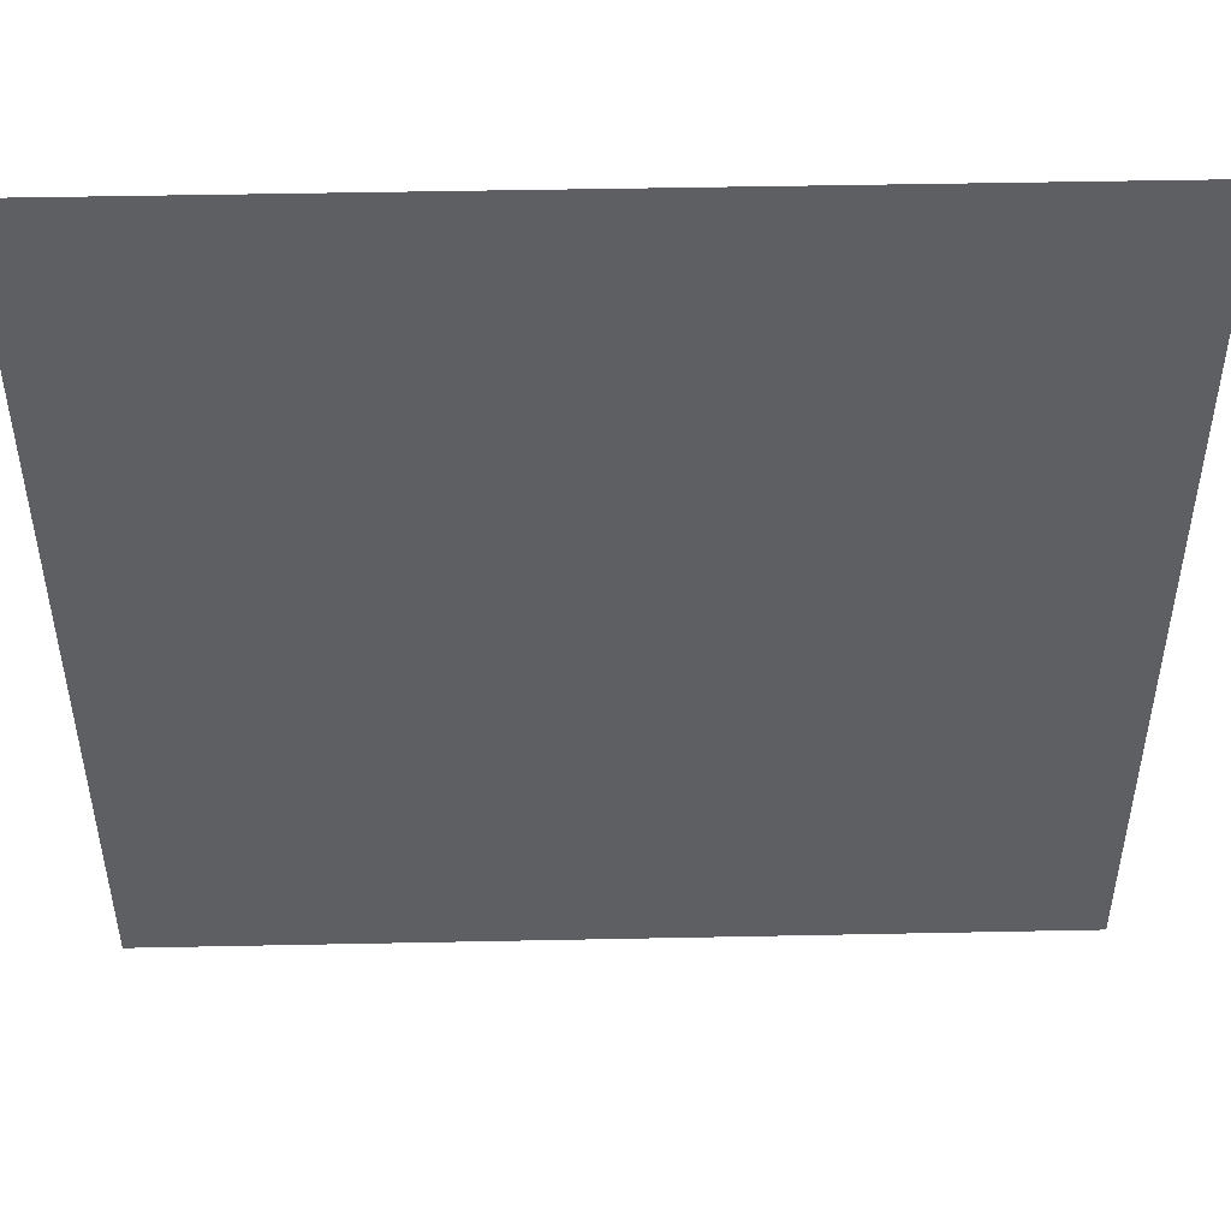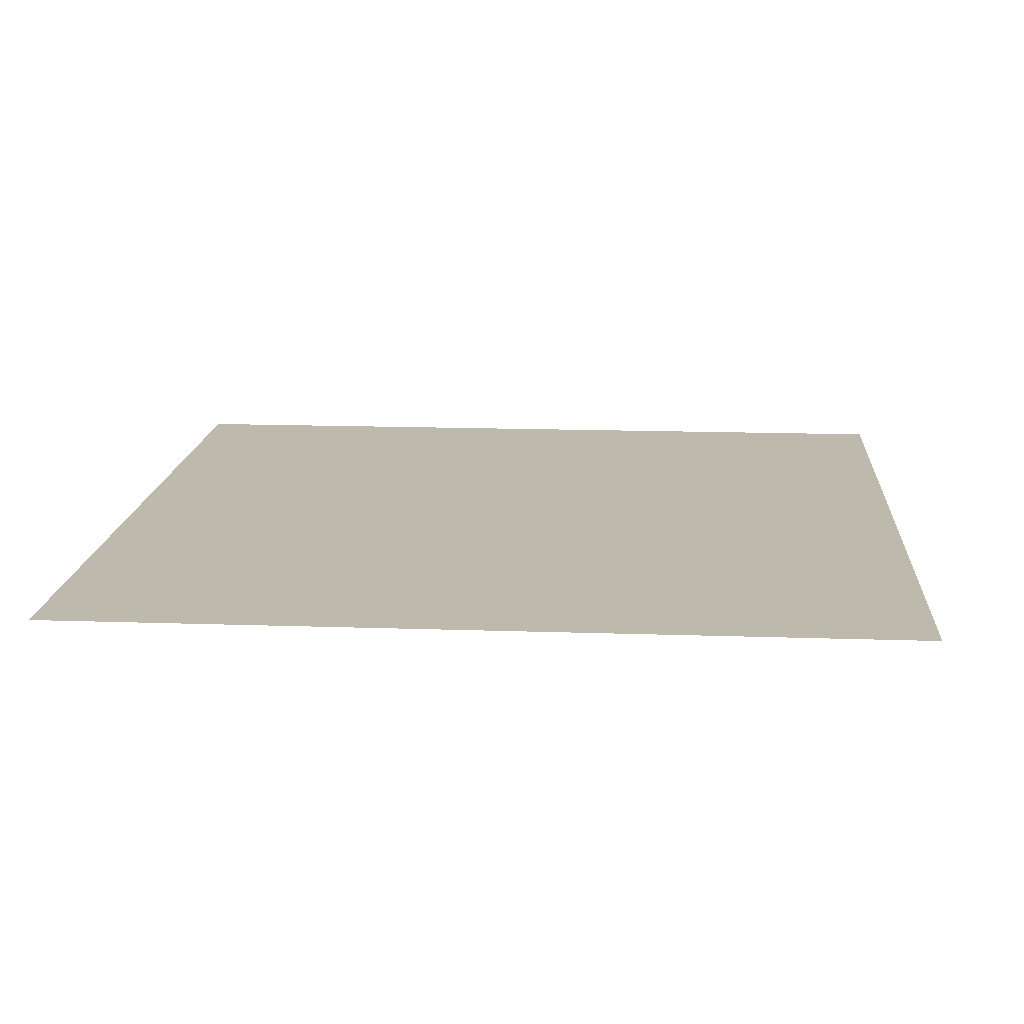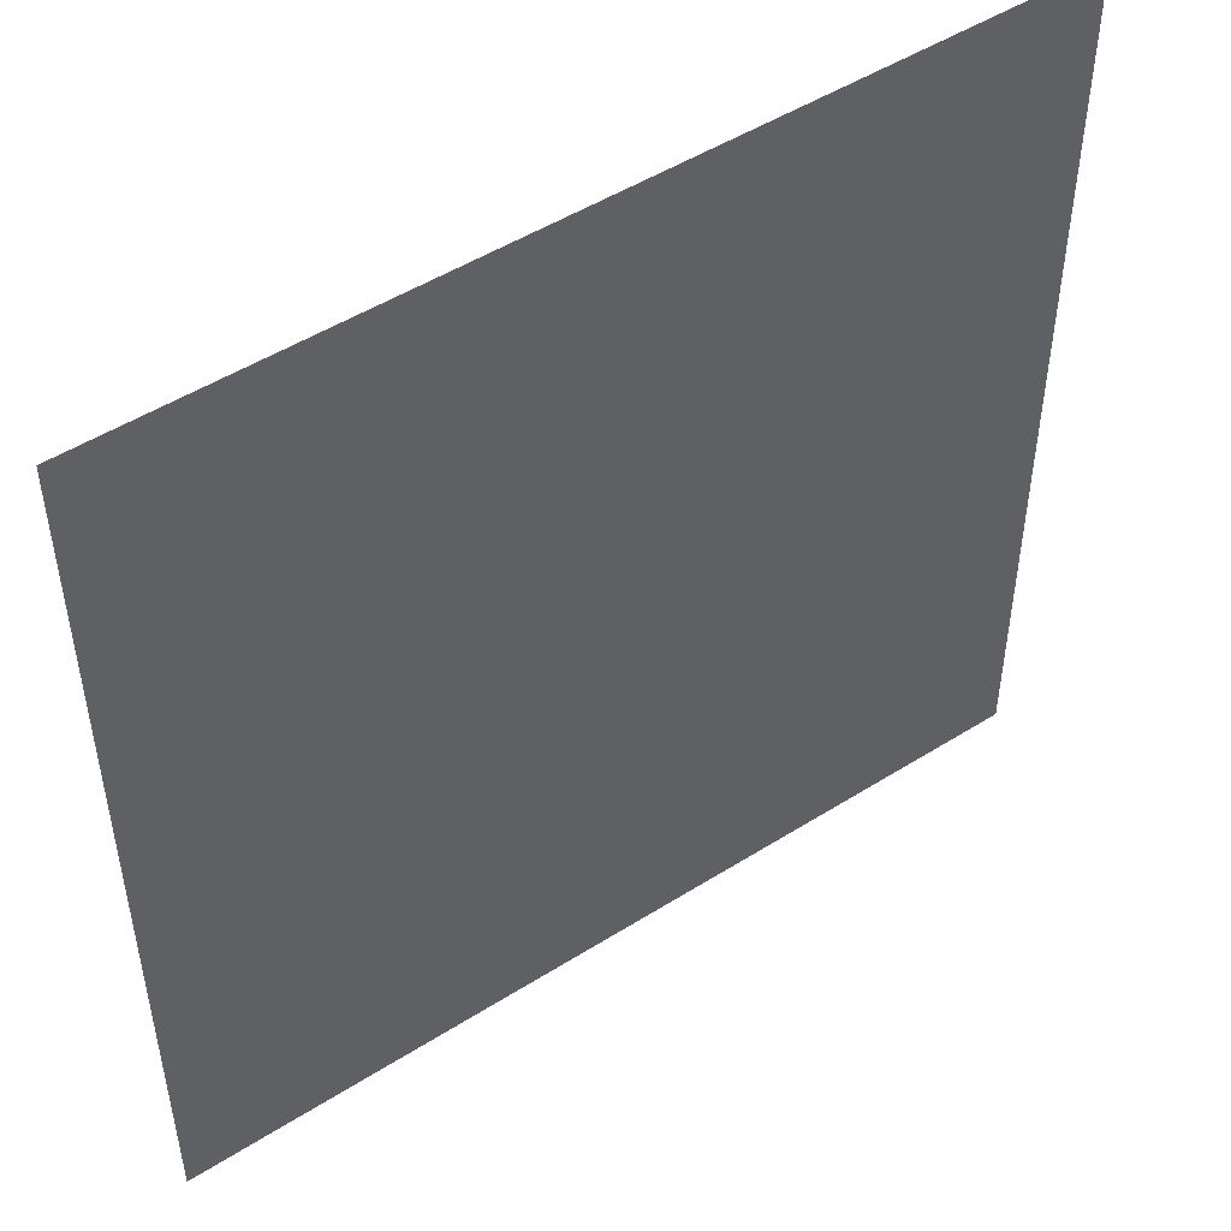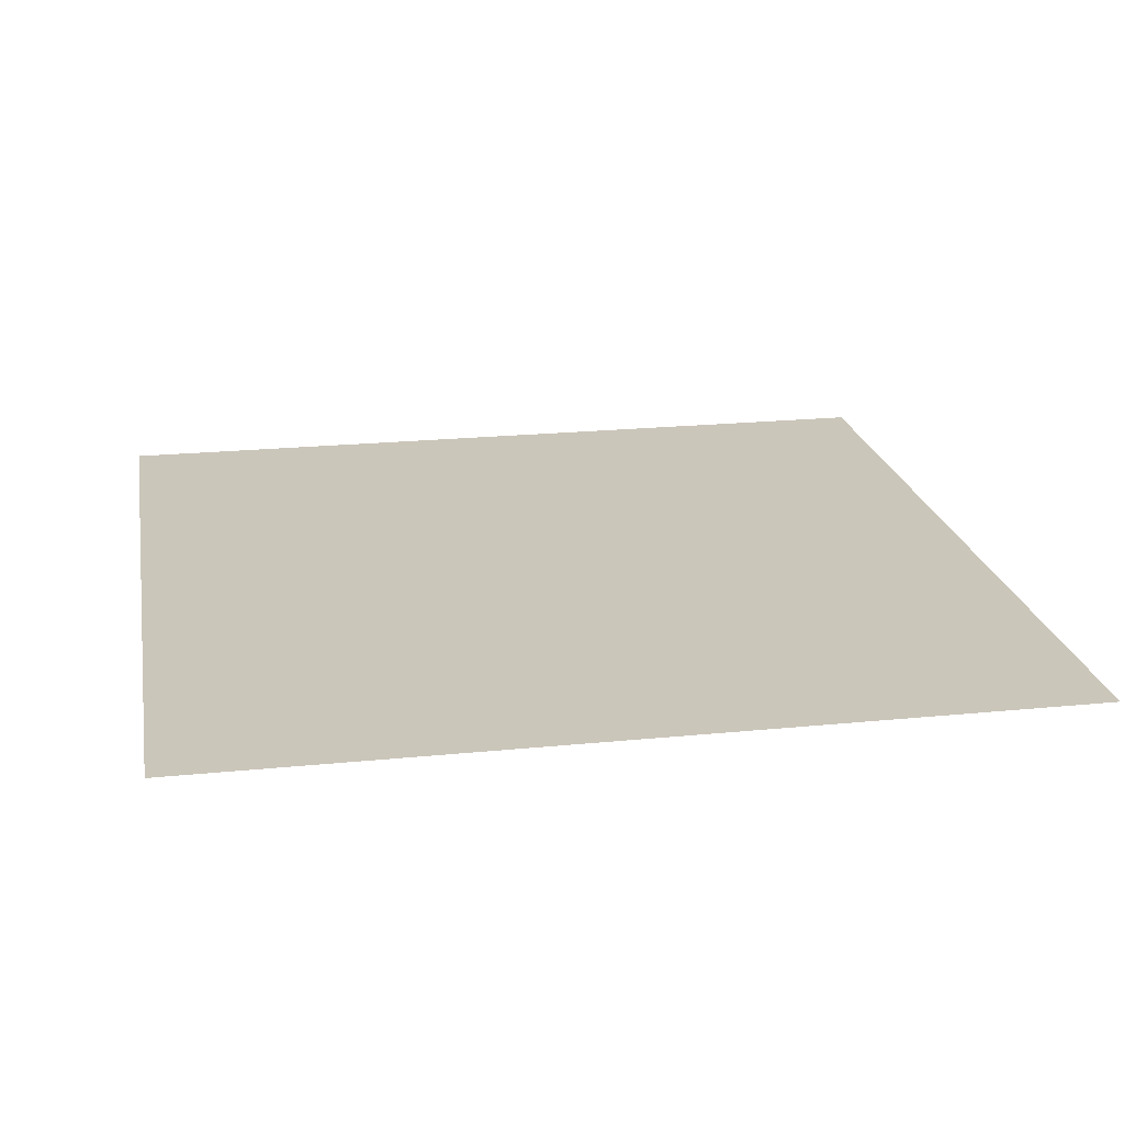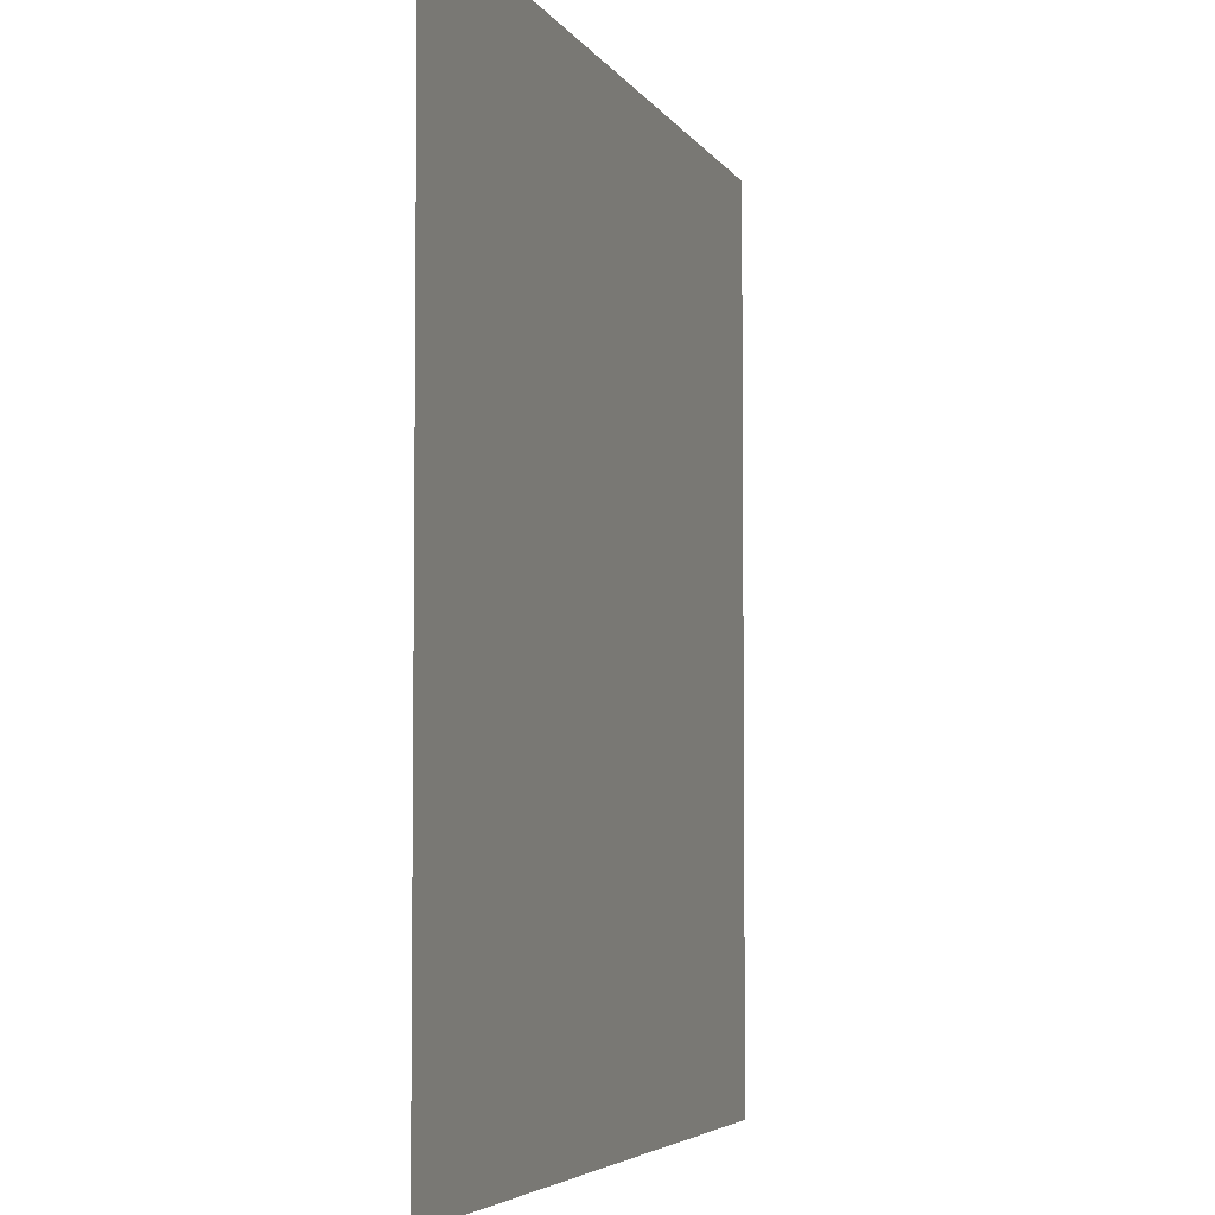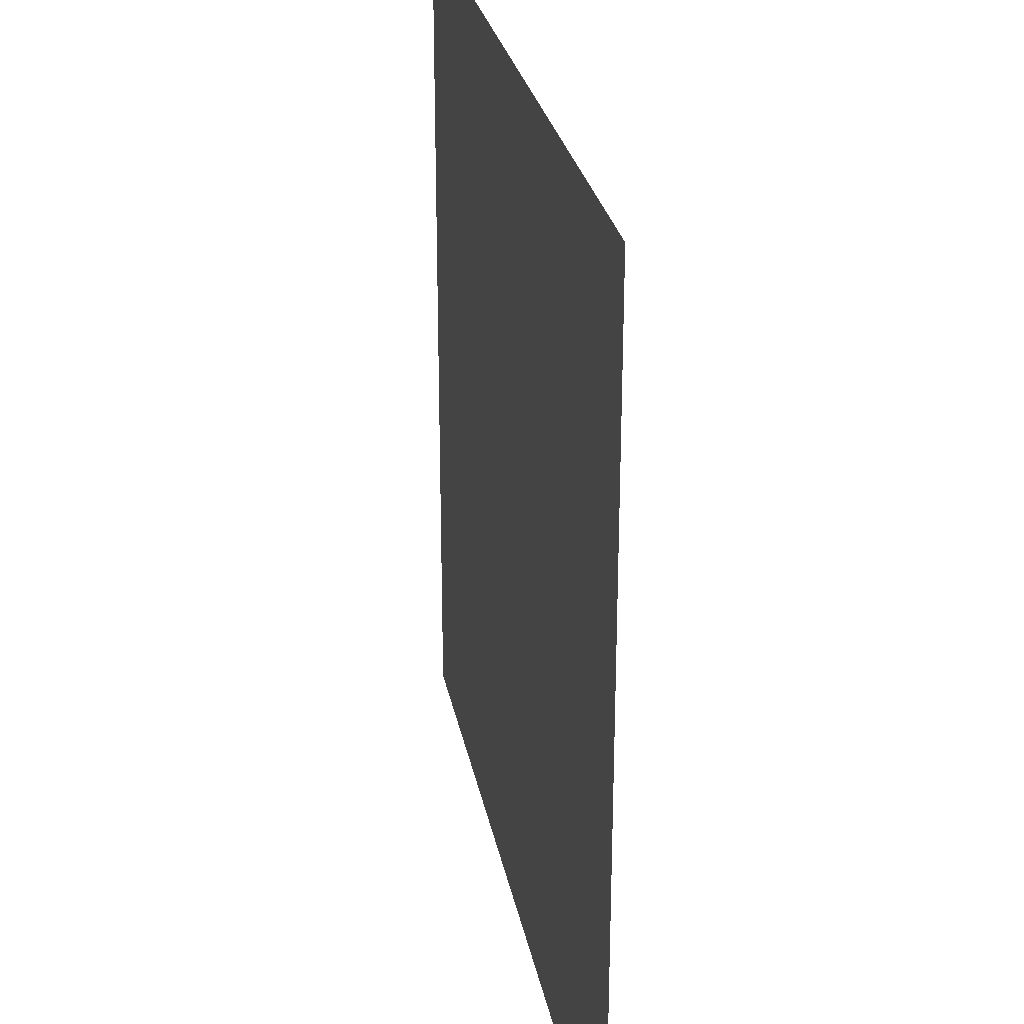
<metadata>
{"format":"obj","ext":"obj","renderer":"f3d","projection":"perspective","resolution":1024,"background":"white","views":[{"elev":48.9,"azim":-1.3,"up":"+Y"},{"elev":15.0,"azim":-175.8,"up":"+Z"},{"elev":49.6,"azim":-34.9,"up":"+Y"},{"elev":21.1,"azim":169.8,"up":"+Z"},{"elev":-4.7,"azim":-73.2,"up":"+Y"},{"elev":27.3,"azim":79.4,"up":"+Y"}]}
</metadata>
<code>
v  -5 10 0
v  -5  0 0
v   5 10 0
v   5  0 0
o Quad
g Quad
f 1 2 3
f 4 3 2

</code>
